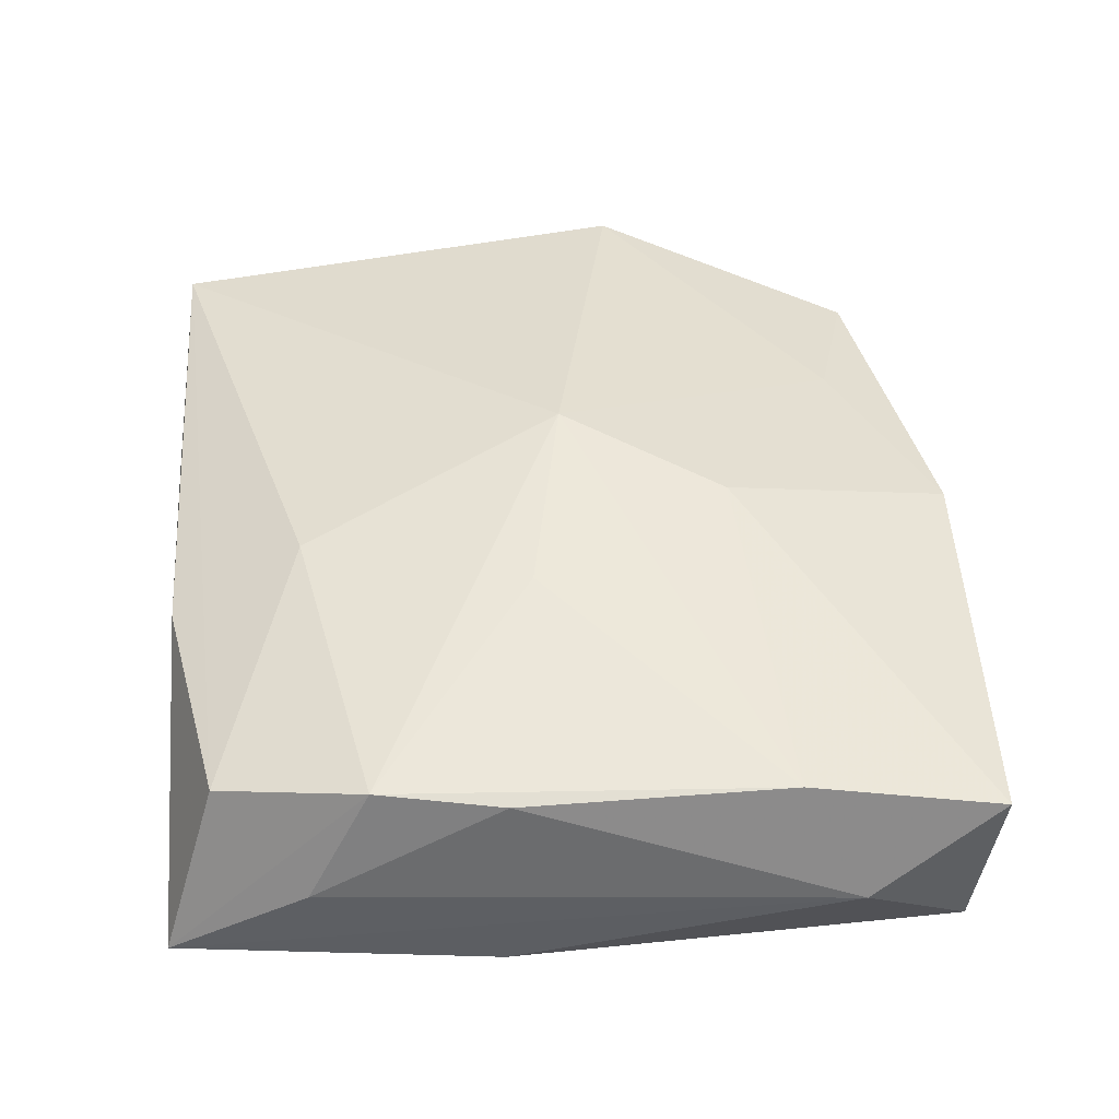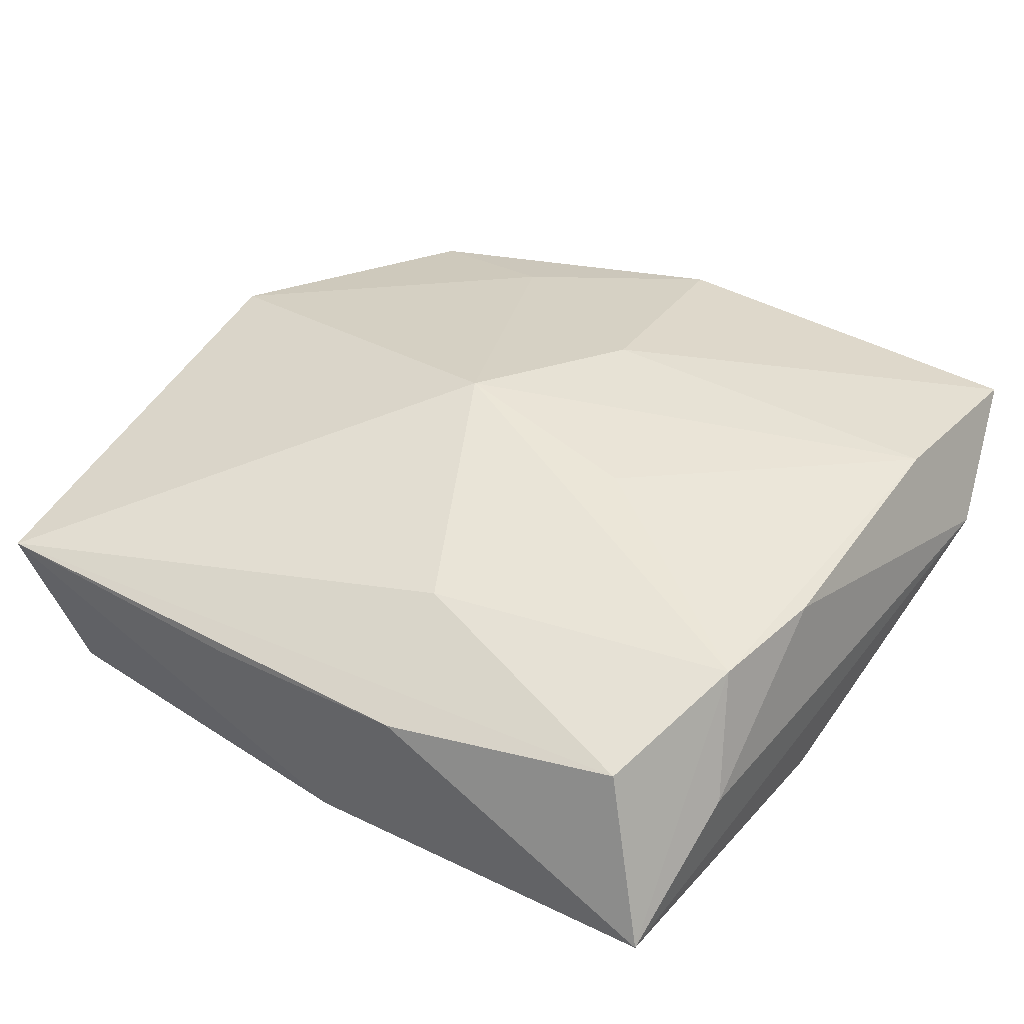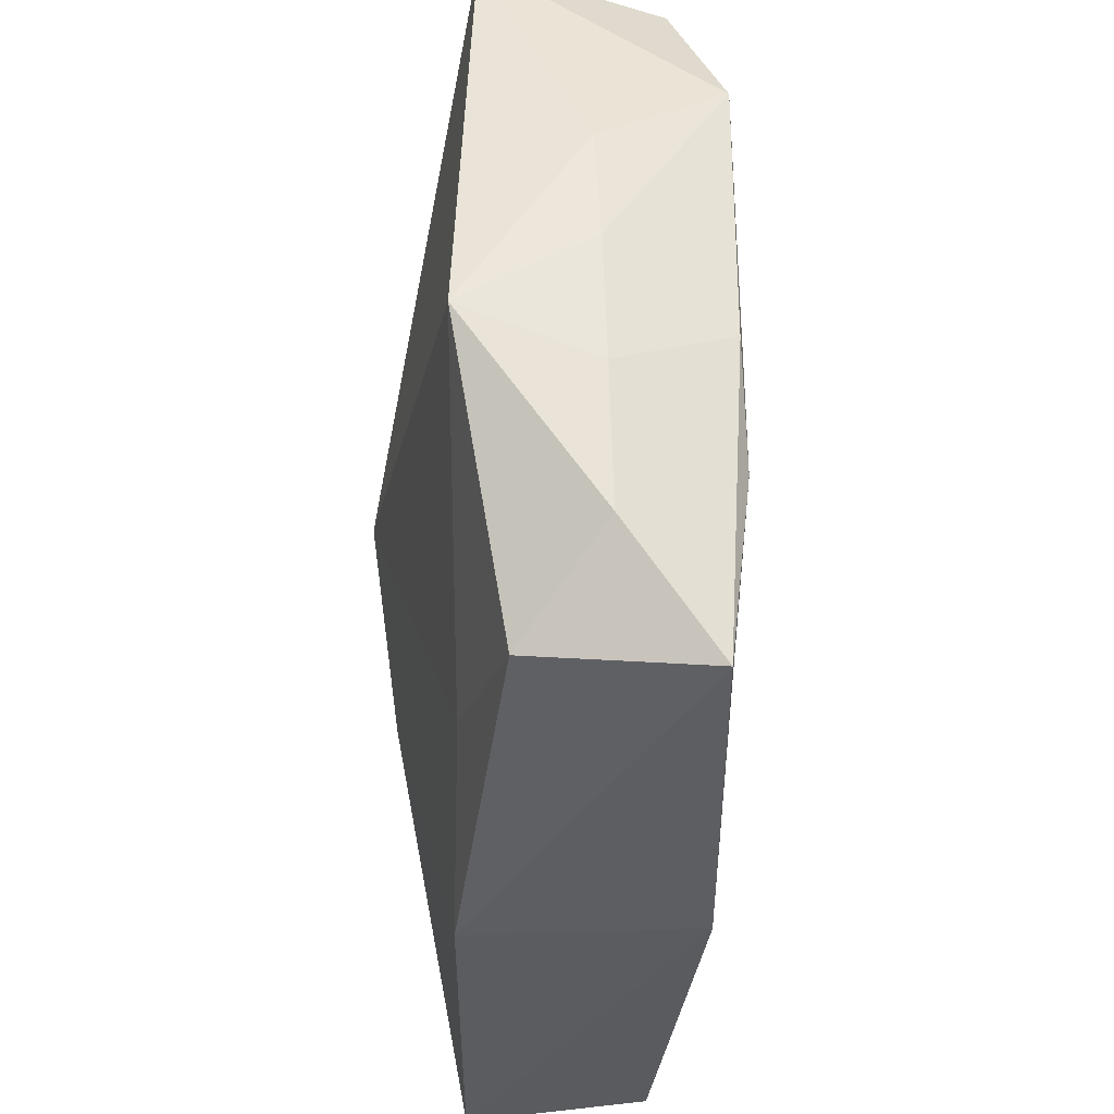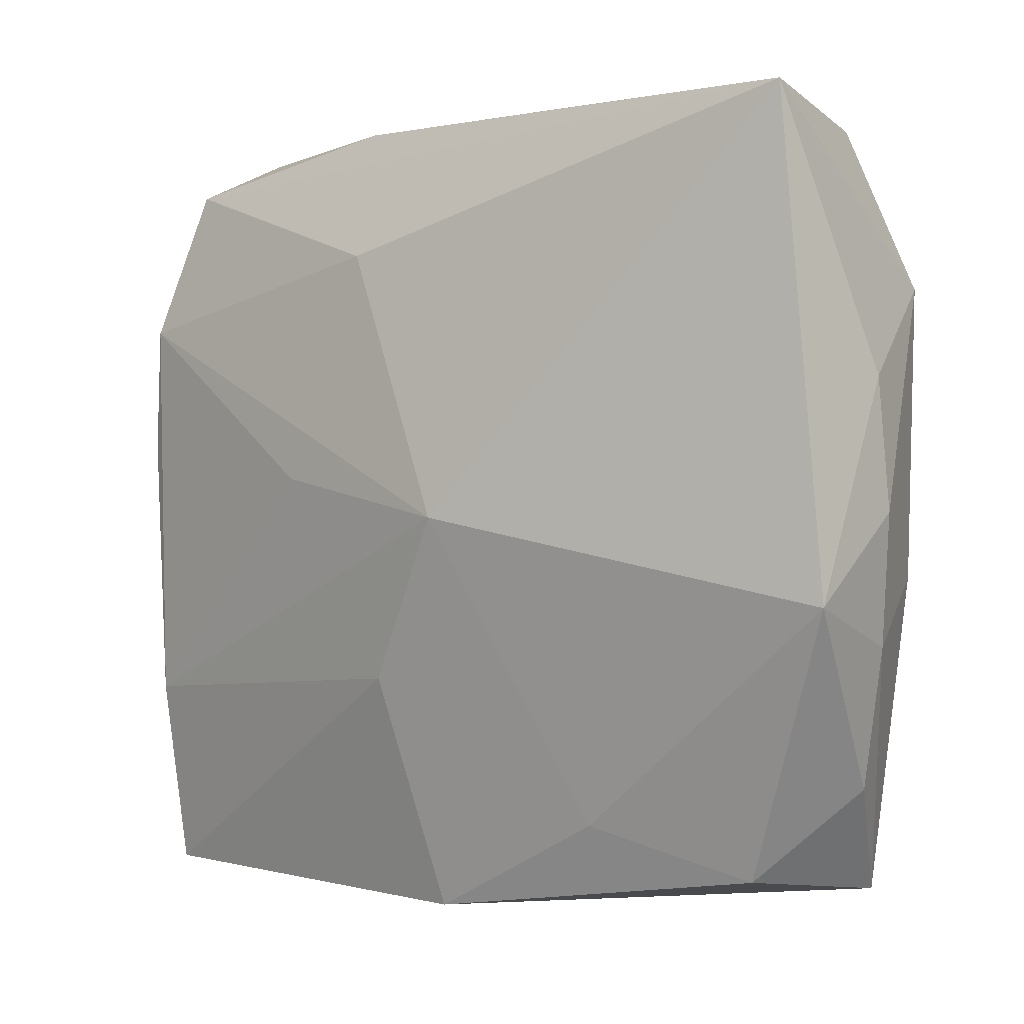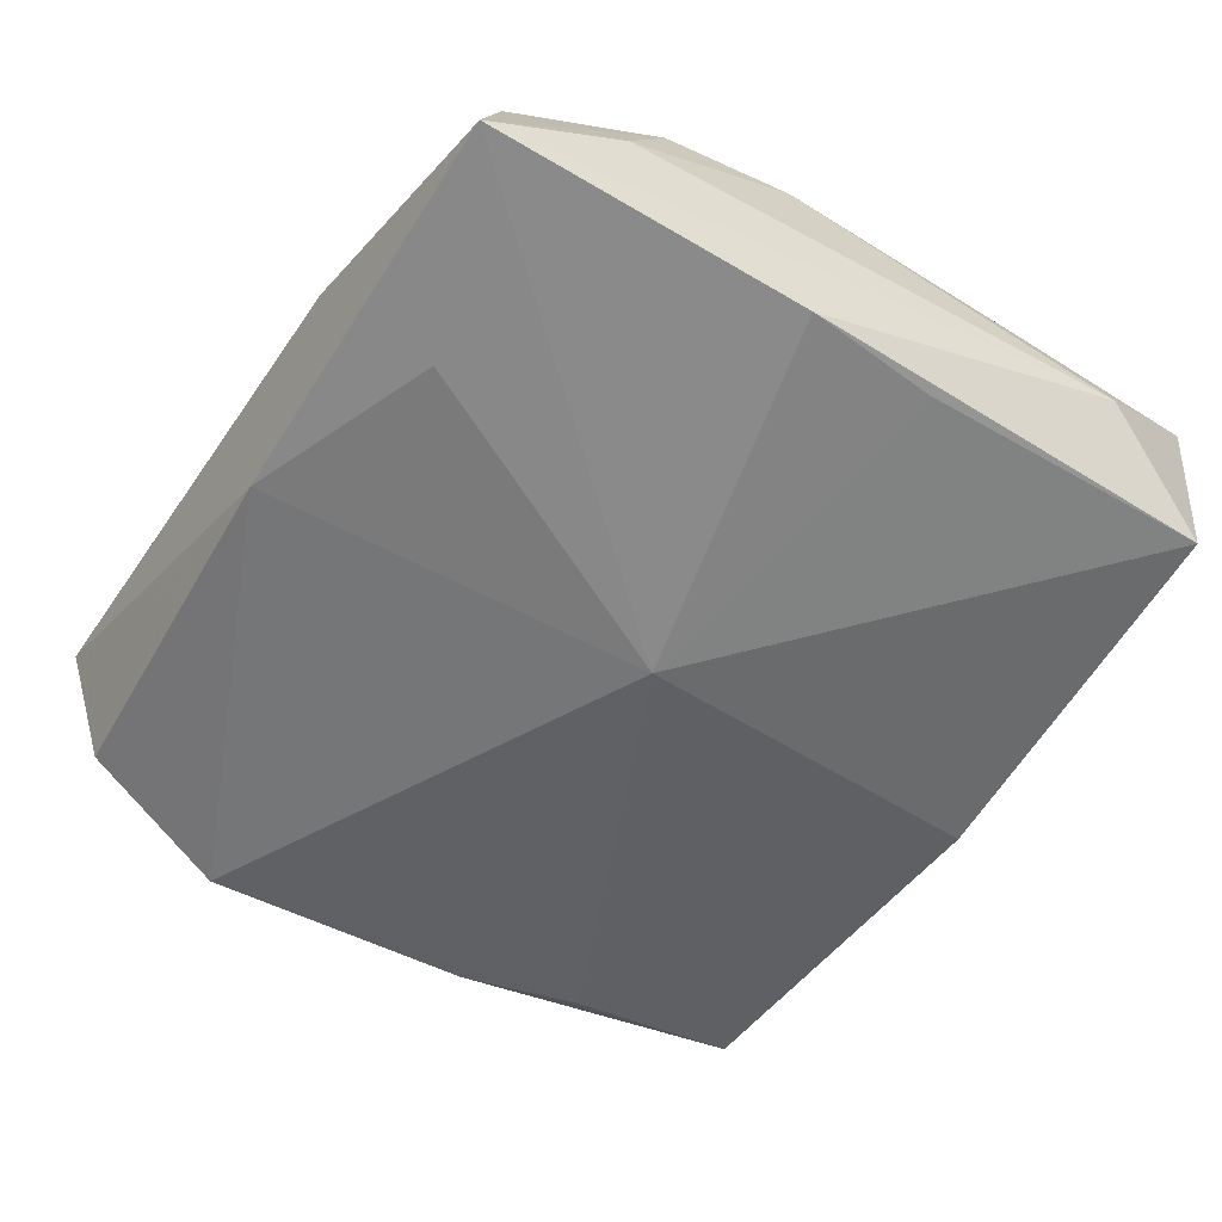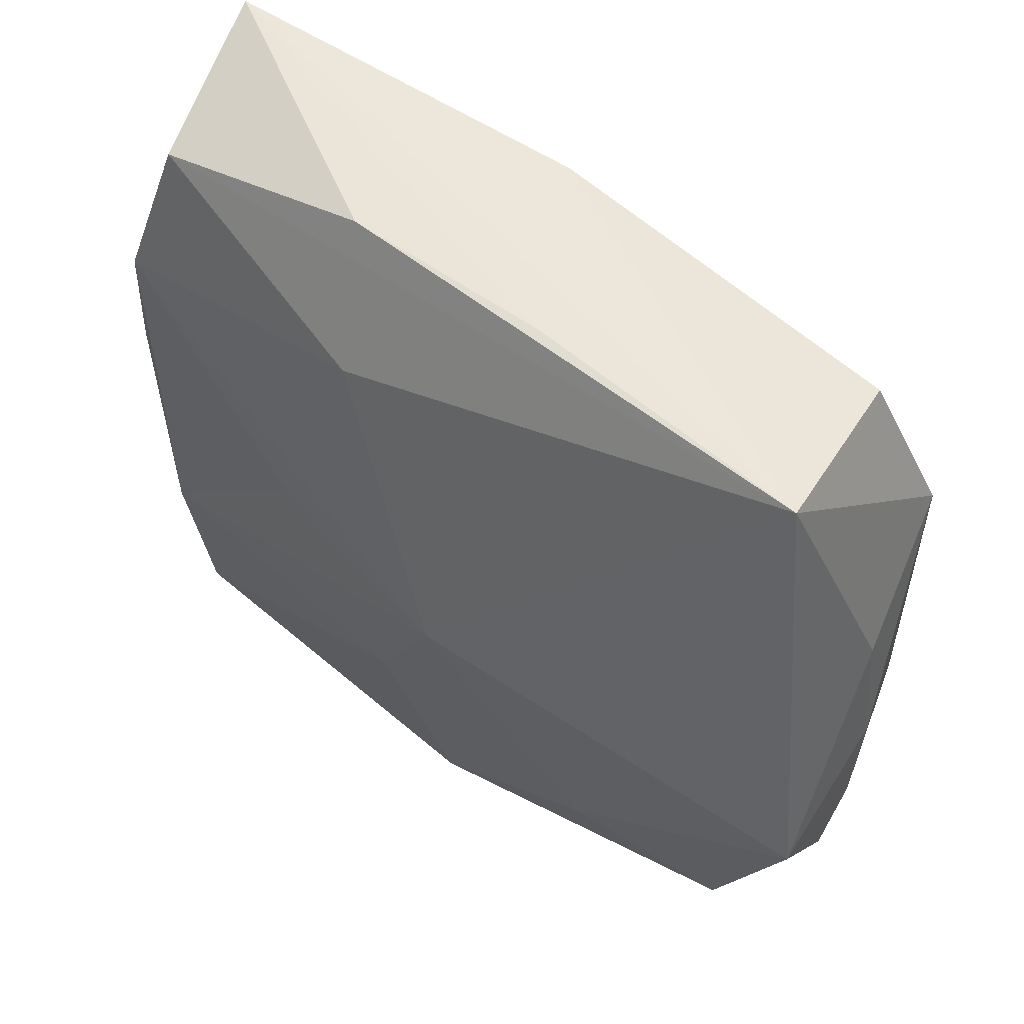
<metadata>
{"format":"obj","ext":"obj","renderer":"f3d","projection":"perspective","resolution":1024,"background":"white","views":[{"elev":50.3,"azim":-93.4,"up":"+Z"},{"elev":44.3,"azim":-145.3,"up":"+Z"},{"elev":-36.7,"azim":92.7,"up":"+Y"},{"elev":1.2,"azim":44.2,"up":"+Y"},{"elev":-48.0,"azim":-122.8,"up":"+Z"},{"elev":51.6,"azim":45.7,"up":"+Y"}]}
</metadata>
<code>
v -0.01196 0.002558 0.01395
v -0.001797 -0.03147 -0.01039
v -0.002429 -0.01371 0.01275
v 0.03149 -0.005191 -0.01313
v 0.03599 0.0001796 -0.004111
v 0.0001388 -0.03259 0.007758
v -0.03304 -0.00498 -0.00571
v 0.01517 -0.02459 0.006572
v -0.03383 0.02065 0.004095
v -0.03342 0.0321 -0.002926
v 0.02798 -0.028 0.002208
v 0.03253 0.0321 0.00495
v -0.00604 0.0006221 -0.0133
v -0.03428 0.006004 -0.005514
v -0.03258 -0.03044 -0.005113
v 0.02897 -0.01503 -0.0133
v 0.02831 0.02994 -0.009069
v -0.03552 -0.02148 0.00271
v -0.03216 -0.03208 0.009393
v -0.001627 0.03192 -0.007921
v -0.01748 0.02607 -0.007298
v -0.03155 -0.01634 0.01217
v -0.008835 0.03166 0.0073
v -0.02791 0.02756 0.01018
v 0.008732 0.03203 0.005501
v 0.0373 -0.006548 0.005845
v 0.005099 -0.0004243 0.01433
v -0.03094 0.01551 0.01311
v 0.0352 -0.01009 -0.004408
v 0.0353 0.01046 -0.003655
v -0.005945 0.02099 0.0119
v 0.03339 -0.02107 -0.004622
v 0.02913 -0.03007 -0.01161
v 0.0319 0.01758 -0.0133
v -0.03228 0.005323 0.01245
f 27 26 12
f 6 33 11
f 2 33 6
f 6 19 2
f 2 19 15
f 2 15 13
f 3 19 6
f 35 19 22
f 22 3 27
f 19 3 22
f 14 10 13
f 6 11 8
f 8 11 26
f 8 26 27
f 27 3 8
f 8 3 6
f 26 11 32
f 32 11 33
f 12 34 17
f 13 34 16
f 16 2 13
f 33 2 16
f 13 10 21
f 1 22 27
f 23 24 12
f 10 24 23
f 28 24 10
f 35 22 28
f 22 1 28
f 28 1 27
f 13 15 7
f 7 14 13
f 15 14 7
f 15 19 18
f 18 14 15
f 18 19 35
f 10 14 18
f 30 12 26
f 30 34 12
f 33 16 4
f 4 16 34
f 20 17 34
f 20 34 13
f 13 21 20
f 20 21 10
f 20 10 12
f 12 17 20
f 12 10 25
f 25 23 12
f 10 23 25
f 35 28 9
f 9 28 10
f 9 18 35
f 10 18 9
f 31 28 27
f 24 28 31
f 27 12 31
f 12 24 31
f 29 32 33
f 33 4 29
f 26 32 29
f 5 4 34
f 5 29 4
f 34 30 5
f 5 30 26
f 26 29 5

</code>
